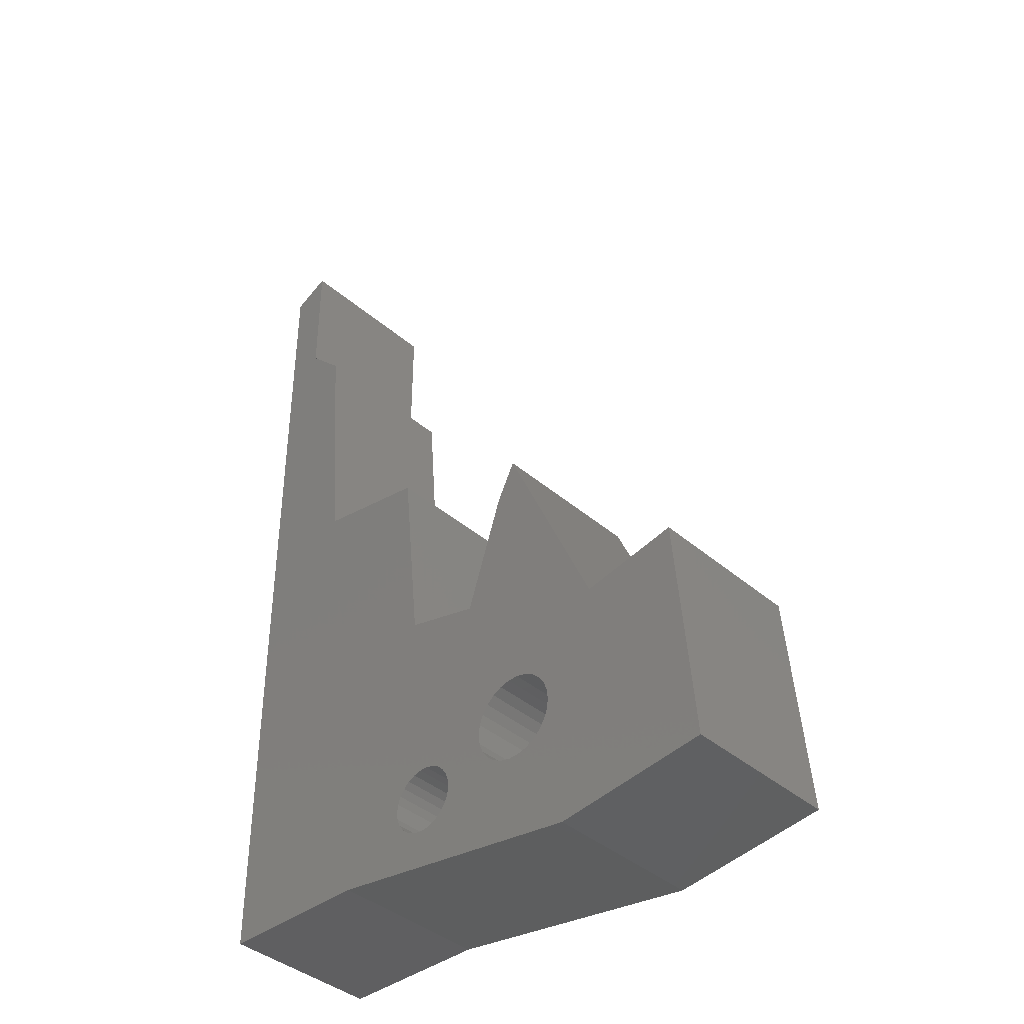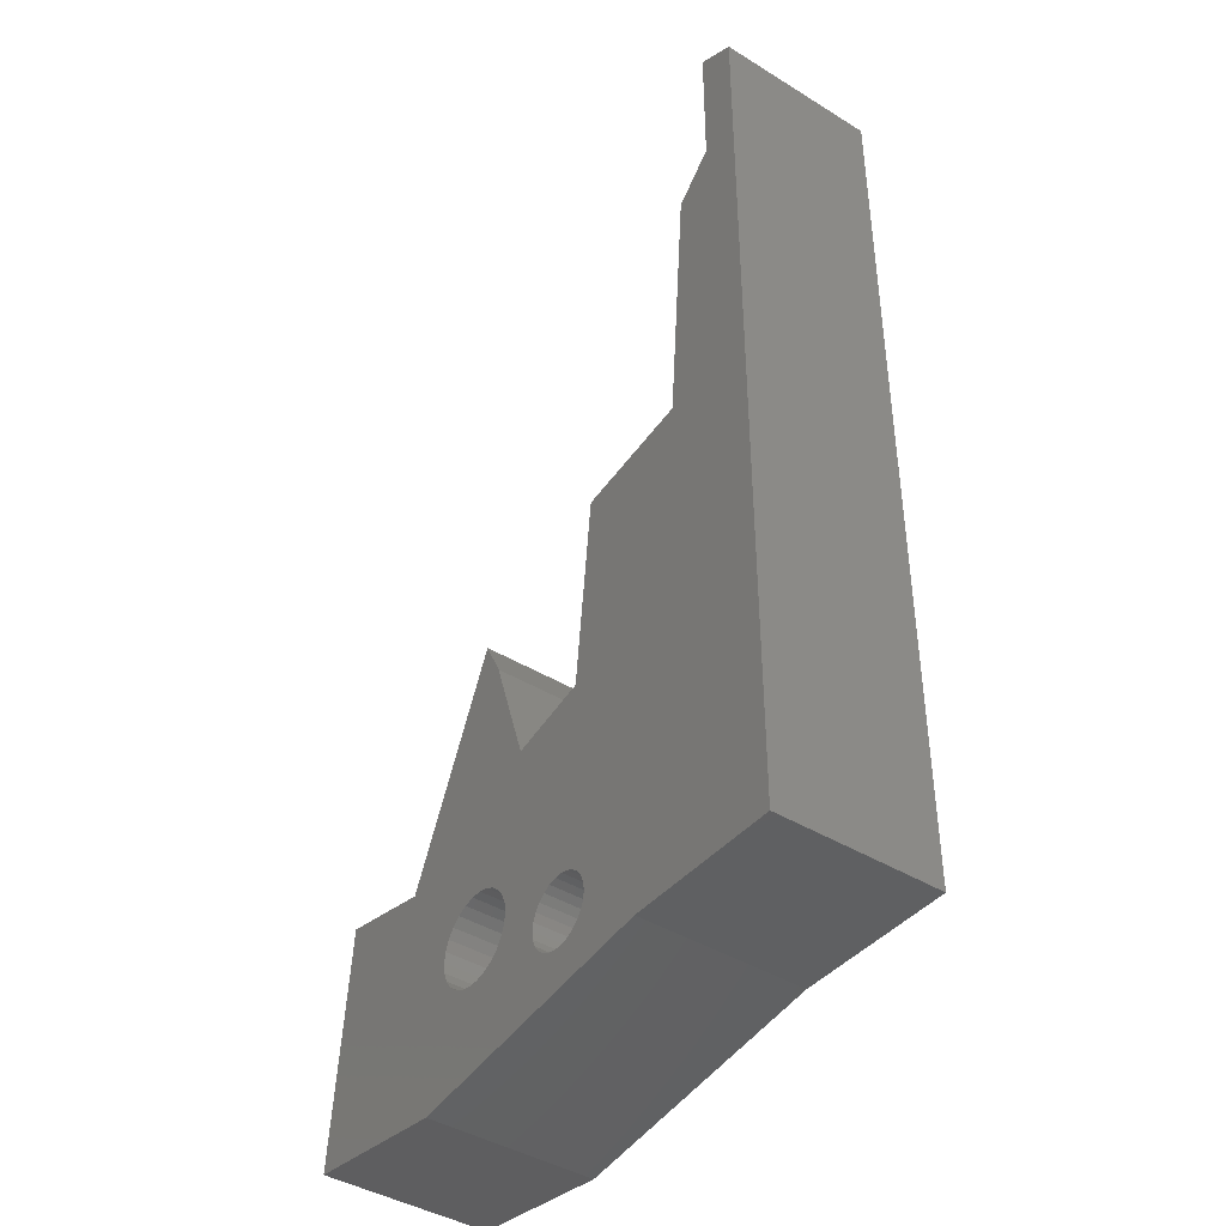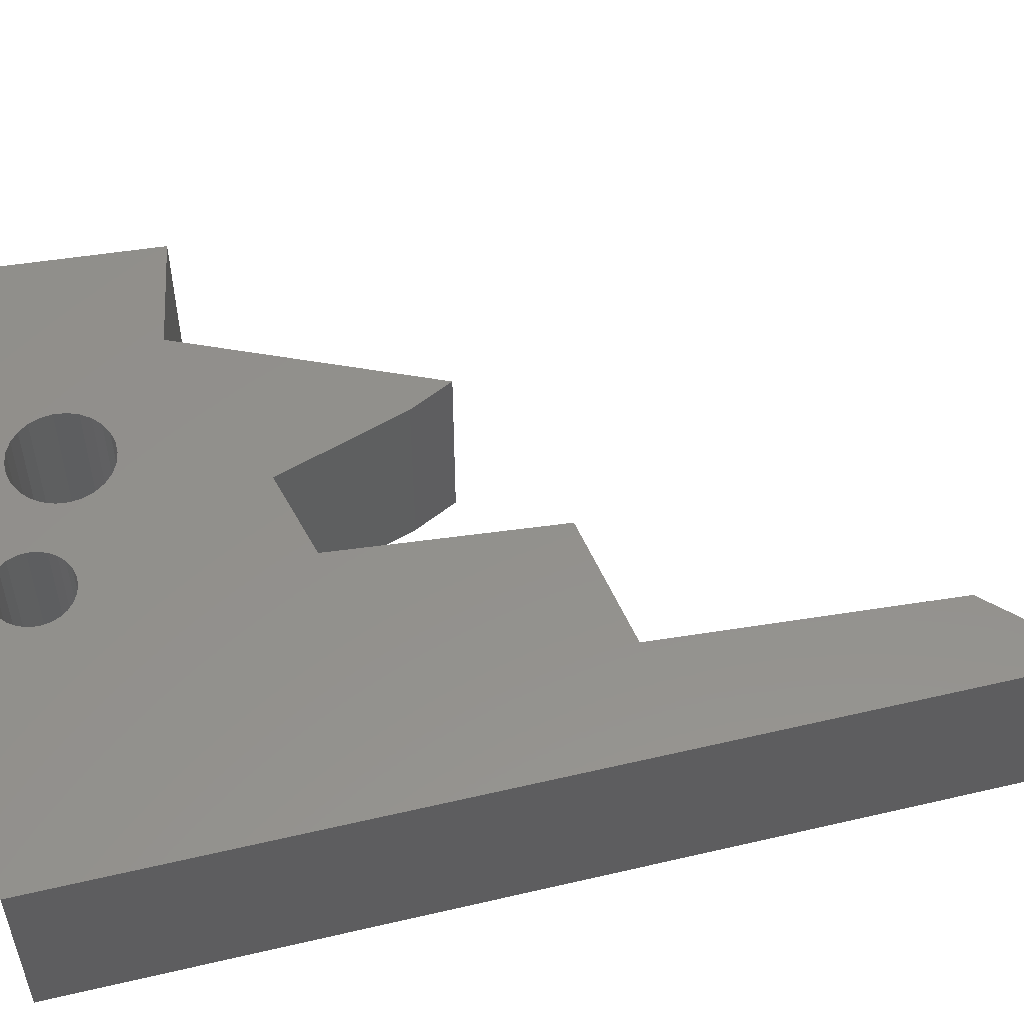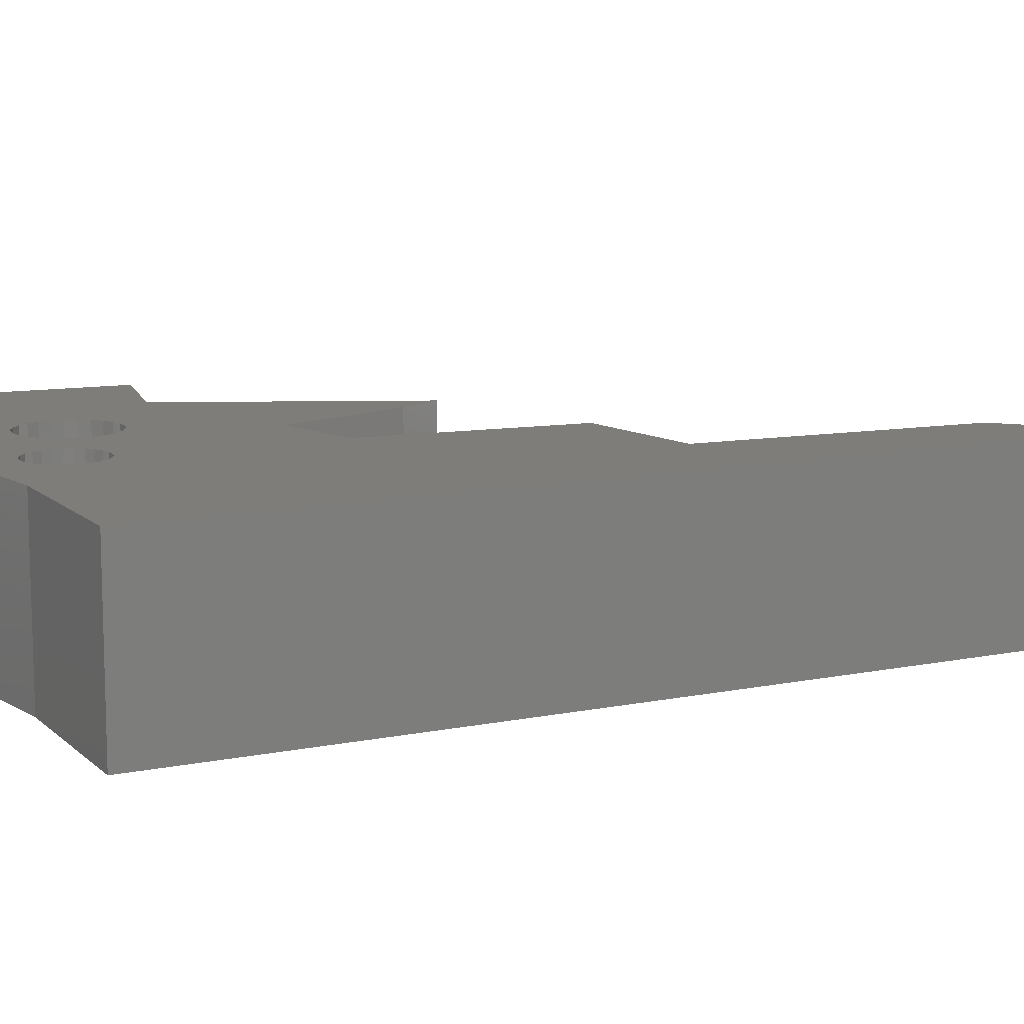
<metadata>
{"format":"stl","ext":"stl","renderer":"f3d","projection":"perspective","resolution":1024,"background":"white","views":[{"elev":-39.9,"azim":43.3,"up":"+Z"},{"elev":-42.0,"azim":-126.5,"up":"+Z"},{"elev":54.3,"azim":-104.0,"up":"+Y"},{"elev":11.2,"azim":-116.8,"up":"+Y"}]}
</metadata>
<code>
# stl→obj: 272 verts, 412 faces
v -0.05767 -0.01587 -0.4503
v -0.3004 -0.254 -0.4503
v -0.3004 -0.01587 -0.4503
v -0.05767 -0.254 -0.4503
v -0.3004 -0.254 0.9452
v -0.3004 -0.01587 0.9452
v 0.367 -0.01587 -0.5109
v 0.367 -0.254 -0.5109
v -0.3004 0 -0.4503
v -0.05767 0 -0.4503
v 0.06385 -0.254 -0.4029
v 0.05427 -0.254 -0.3945
v 0.047 -0.254 -0.3839
v 0.07518 -0.254 -0.4089
v 0.04246 -0.254 -0.372
v 0.0876 -0.254 -0.412
v 0.04092 -0.254 -0.3593
v 0.1004 -0.254 -0.412
v 0.04246 -0.254 -0.3466
v 0.047 -0.254 -0.3346
v 0.1128 -0.254 -0.4089
v 0.1242 -0.254 -0.4029
v 0.1337 -0.254 -0.3945
v 0.2249 -0.254 -0.3438
v 0.1471 -0.254 -0.3593
v 0.1455 -0.254 -0.372
v 0.2372 -0.254 -0.3548
v 0.141 -0.254 -0.3839
v 0.2156 -0.254 -0.3303
v 0.1455 -0.254 -0.3466
v 0.2518 -0.254 -0.3624
v 0.2097 -0.254 -0.3149
v 0.141 -0.254 -0.3346
v 0.2678 -0.254 -0.3663
v 0.2078 -0.254 -0.2986
v 0.1337 -0.254 -0.3241
v 0.2842 -0.254 -0.3663
v 0.2097 -0.254 -0.2823
v 0.1242 -0.254 -0.3156
v 0.1128 -0.254 -0.3096
v 0.3002 -0.254 -0.3624
v 0.2156 -0.254 -0.2669
v 0.1004 -0.254 -0.3066
v 0.3148 -0.254 -0.3548
v 0.2249 -0.254 -0.2533
v 0.3271 -0.254 -0.3438
v 0.3365 -0.254 -0.3303
v 0.06367 -0.254 -0.02557
v 0.07518 -0.254 -0.3096
v 0.0876 -0.254 -0.3066
v 0.06385 -0.254 -0.3156
v 0.05427 -0.254 -0.3241
v 0.6097 -0.254 -0.4806
v 0.3423 -0.254 -0.3149
v 0.3443 -0.254 -0.2986
v 0.185 -0.254 -0.05591
v 0.2678 -0.254 -0.2308
v 0.2842 -0.254 -0.2308
v 0.2518 -0.254 -0.2348
v 0.2372 -0.254 -0.2424
v -0.1487 -0.254 0.3081
v 0.4277 -0.254 -0.1469
v 0.3423 -0.254 -0.2823
v 0.3365 -0.254 -0.2669
v 0.3271 -0.254 -0.2533
v 0.3148 -0.254 -0.2424
v 0.3002 -0.254 -0.2348
v 0.03333 -0.254 0.2778
v 0.2457 -0.254 0.1261
v 0.5794 -0.254 -0.1166
v 0.276 -0.254 0.1868
v -0.2397 -0.254 0.7631
v -0.179 -0.254 0.7025
v -0.2397 -0.254 0.9755
v -0.2397 -0.01587 0.9755
v -0.3004 0 0.9452
v 0.6097 -0.01587 -0.4806
v 0.367 0 -0.5109
v 0.06385 -1.735e-17 -0.4029
v -0.05767 -1.735e-17 -0.4503
v 0.05427 -1.735e-17 -0.3945
v 0.047 -1.735e-17 -0.3839
v 0.07518 -1.735e-17 -0.4089
v 0.04246 -1.735e-17 -0.372
v 0.0876 -1.735e-17 -0.412
v 0.04092 -1.735e-17 -0.3593
v 0.1004 -1.735e-17 -0.412
v 0.04246 -1.735e-17 -0.3466
v 0.047 -1.735e-17 -0.3346
v -0.3004 -1.735e-17 -0.4503
v 0.367 -1.735e-17 -0.5109
v 0.1128 -1.735e-17 -0.4089
v 0.1242 -1.735e-17 -0.4029
v 0.1337 -1.735e-17 -0.3945
v 0.2249 -1.735e-17 -0.3438
v 0.1455 -1.735e-17 -0.372
v 0.1471 -1.735e-17 -0.3593
v 0.2372 -1.735e-17 -0.3548
v 0.141 -1.735e-17 -0.3839
v 0.2156 -1.735e-17 -0.3303
v 0.1455 -1.735e-17 -0.3466
v 0.2518 -1.735e-17 -0.3624
v 0.2097 -1.735e-17 -0.3149
v 0.141 -1.735e-17 -0.3346
v 0.2678 -1.735e-17 -0.3663
v 0.2078 -1.735e-17 -0.2986
v 0.1337 -1.735e-17 -0.3241
v 0.2842 -1.735e-17 -0.3663
v 0.2097 -1.735e-17 -0.2823
v 0.1242 -1.735e-17 -0.3156
v 0.1128 -1.735e-17 -0.3096
v 0.3002 -1.735e-17 -0.3624
v 0.2156 -1.735e-17 -0.2669
v 0.1004 -1.735e-17 -0.3066
v 0.3148 -1.735e-17 -0.3548
v 0.2249 -1.735e-17 -0.2533
v 0.3271 -1.735e-17 -0.3438
v 0.3365 -1.735e-17 -0.3303
v 0.06367 -1.735e-17 -0.02557
v 0.0876 -1.735e-17 -0.3066
v 0.07518 -1.735e-17 -0.3096
v 0.06385 -1.735e-17 -0.3156
v 0.05427 -1.735e-17 -0.3241
v 0.6097 -1.735e-17 -0.4806
v 0.3423 -1.735e-17 -0.3149
v 0.3443 -1.735e-17 -0.2986
v 0.185 -1.735e-17 -0.05591
v 0.2842 -1.735e-17 -0.2308
v 0.2678 -1.735e-17 -0.2308
v 0.2518 -1.735e-17 -0.2348
v 0.2372 -1.735e-17 -0.2424
v -0.1487 -1.735e-17 0.3081
v 0.4277 -1.735e-17 -0.1469
v 0.3423 -1.735e-17 -0.2823
v 0.3365 -1.735e-17 -0.2669
v 0.3271 -1.735e-17 -0.2533
v 0.3148 -1.735e-17 -0.2424
v 0.3002 -1.735e-17 -0.2348
v 0.03333 -1.735e-17 0.2778
v 0.2457 -1.735e-17 0.1261
v 0.5794 -1.735e-17 -0.1166
v 0.276 -1.735e-17 0.1868
v -0.2397 -1.735e-17 0.7631
v -0.179 -1.735e-17 0.7025
v -0.2397 -1.735e-17 0.9755
v -0.3004 -1.735e-17 0.9452
v -0.2397 -0.01587 0.7631
v 0.5794 -0.01587 -0.1166
v -0.179 -0.01587 0.7025
v 0.4277 -0.01587 -0.1469
v -0.1487 -0.01587 0.3081
v 0.276 -0.01587 0.1868
v 0.03333 -0.01587 0.2778
v 0.2457 -0.01587 0.1261
v 0.06367 -0.01587 -0.02557
v 0.185 -0.01587 -0.05591
v 0.1455 -0.01587 -0.3466
v 0.1471 -0.01587 -0.3593
v 0.141 -0.01587 -0.3346
v 0.1337 -0.01587 -0.3241
v 0.1242 -0.01587 -0.3156
v 0.1128 -0.01587 -0.3096
v 0.1004 -0.01587 -0.3066
v 0.0876 -0.01587 -0.3066
v 0.07518 -0.01587 -0.3096
v 0.06385 -0.01587 -0.3156
v 0.05427 -0.01587 -0.3241
v 0.047 -0.01587 -0.3346
v 0.04246 -0.01587 -0.3466
v 0.04092 -0.01587 -0.3593
v 0.04246 -0.01587 -0.372
v 0.047 -0.01587 -0.3839
v 0.05427 -0.01587 -0.3945
v 0.06385 -0.01587 -0.4029
v 0.07518 -0.01587 -0.4089
v 0.0876 -0.01587 -0.412
v 0.1004 -0.01587 -0.412
v 0.1128 -0.01587 -0.4089
v 0.1242 -0.01587 -0.4029
v 0.1337 -0.01587 -0.3945
v 0.141 -0.01587 -0.3839
v 0.1455 -0.01587 -0.372
v 0.3423 -0.01587 -0.2823
v 0.3443 -0.01587 -0.2986
v 0.3365 -0.01587 -0.2669
v 0.3271 -0.01587 -0.2533
v 0.3148 -0.01587 -0.2424
v 0.3002 -0.01587 -0.2348
v 0.2842 -0.01587 -0.2308
v 0.2678 -0.01587 -0.2308
v 0.2518 -0.01587 -0.2348
v 0.2372 -0.01587 -0.2424
v 0.2249 -0.01587 -0.2533
v 0.2156 -0.01587 -0.2669
v 0.2097 -0.01587 -0.2823
v 0.2078 -0.01587 -0.2986
v 0.2097 -0.01587 -0.3149
v 0.2156 -0.01587 -0.3303
v 0.2249 -0.01587 -0.3438
v 0.2372 -0.01587 -0.3548
v 0.2518 -0.01587 -0.3624
v 0.2678 -0.01587 -0.3663
v 0.2842 -0.01587 -0.3663
v 0.3002 -0.01587 -0.3624
v 0.3148 -0.01587 -0.3548
v 0.3271 -0.01587 -0.3438
v 0.3365 -0.01587 -0.3303
v 0.3423 -0.01587 -0.3149
v -0.2397 0 0.9755
v 0.6097 0 -0.4806
v -0.2397 0 0.7631
v 0.5794 0 -0.1166
v -0.179 0 0.7025
v 0.4277 0 -0.1469
v -0.1487 0 0.3081
v 0.276 0 0.1868
v 0.03333 0 0.2778
v 0.2457 0 0.1261
v 0.06367 0 -0.02557
v 0.185 0 -0.05591
v 0.1471 0 -0.3593
v 0.1455 0 -0.3466
v 0.141 0 -0.3346
v 0.1337 0 -0.3241
v 0.1242 0 -0.3156
v 0.1128 0 -0.3096
v 0.1004 0 -0.3066
v 0.0876 0 -0.3066
v 0.07518 0 -0.3096
v 0.06385 0 -0.3156
v 0.05427 0 -0.3241
v 0.047 0 -0.3346
v 0.04246 0 -0.3466
v 0.04092 0 -0.3593
v 0.04246 0 -0.372
v 0.047 0 -0.3839
v 0.05427 0 -0.3945
v 0.06385 0 -0.4029
v 0.07518 0 -0.4089
v 0.0876 0 -0.412
v 0.1004 0 -0.412
v 0.1128 0 -0.4089
v 0.1242 0 -0.4029
v 0.1337 0 -0.3945
v 0.141 0 -0.3839
v 0.1455 0 -0.372
v 0.3443 0 -0.2986
v 0.3423 0 -0.2823
v 0.3365 0 -0.2669
v 0.3271 0 -0.2533
v 0.3148 0 -0.2424
v 0.3002 0 -0.2348
v 0.2842 0 -0.2308
v 0.2678 0 -0.2308
v 0.2518 0 -0.2348
v 0.2372 0 -0.2424
v 0.2249 0 -0.2533
v 0.2156 0 -0.2669
v 0.2097 0 -0.2823
v 0.2078 0 -0.2986
v 0.2097 0 -0.3149
v 0.2156 0 -0.3303
v 0.2249 0 -0.3438
v 0.2372 0 -0.3548
v 0.2518 0 -0.3624
v 0.2678 0 -0.3663
v 0.2842 0 -0.3663
v 0.3002 0 -0.3624
v 0.3148 0 -0.3548
v 0.3271 0 -0.3438
v 0.3365 0 -0.3303
v 0.3423 0 -0.3149
f 1 2 3
f 1 4 2
f 3 5 6
f 3 2 5
f 7 4 1
f 7 8 4
f 1 3 9
f 1 9 10
f 11 12 4
f 13 4 12
f 14 11 4
f 15 4 13
f 16 14 4
f 17 4 15
f 18 16 4
f 19 4 17
f 20 2 4
f 20 4 19
f 8 21 18
f 8 22 21
f 8 23 22
f 8 18 4
f 24 25 26
f 27 24 26
f 27 26 28
f 29 25 24
f 29 30 25
f 31 27 28
f 31 28 23
f 32 30 29
f 32 33 30
f 34 23 8
f 34 31 23
f 35 36 33
f 35 33 32
f 37 34 8
f 38 39 36
f 38 40 39
f 38 36 35
f 41 37 8
f 42 40 38
f 42 43 40
f 44 41 8
f 45 43 42
f 46 44 8
f 47 46 8
f 48 49 50
f 48 51 49
f 48 52 51
f 48 20 52
f 48 2 20
f 53 47 8
f 53 54 47
f 53 55 54
f 56 43 45
f 56 50 43
f 56 48 50
f 56 57 58
f 56 59 57
f 56 60 59
f 56 45 60
f 61 2 48
f 62 56 58
f 62 63 55
f 62 64 63
f 62 65 64
f 62 66 65
f 62 67 66
f 62 58 67
f 62 55 53
f 68 61 48
f 69 56 62
f 70 62 53
f 71 69 62
f 72 61 73
f 72 2 61
f 74 5 72
f 5 2 72
f 6 74 75
f 6 5 74
f 3 6 76
f 3 76 9
f 77 8 7
f 77 53 8
f 7 1 10
f 7 10 78
f 79 80 81
f 82 81 80
f 83 80 79
f 84 82 80
f 85 80 83
f 86 84 80
f 87 80 85
f 88 86 80
f 89 80 90
f 89 88 80
f 91 87 92
f 91 92 93
f 91 93 94
f 91 80 87
f 95 96 97
f 98 96 95
f 98 99 96
f 100 95 97
f 100 97 101
f 102 99 98
f 102 94 99
f 103 100 101
f 103 101 104
f 105 91 94
f 105 94 102
f 106 104 107
f 106 103 104
f 108 91 105
f 109 107 110
f 109 110 111
f 109 106 107
f 112 91 108
f 113 109 111
f 113 111 114
f 115 91 112
f 116 113 114
f 117 91 115
f 118 91 117
f 119 120 121
f 119 121 122
f 119 122 123
f 119 123 89
f 119 89 90
f 124 91 118
f 124 118 125
f 124 125 126
f 127 116 114
f 127 114 120
f 127 120 119
f 127 128 129
f 127 129 130
f 127 130 131
f 127 131 116
f 132 119 90
f 133 128 127
f 133 126 134
f 133 134 135
f 133 135 136
f 133 136 137
f 133 137 138
f 133 138 128
f 133 124 126
f 139 119 132
f 140 133 127
f 141 124 133
f 142 133 140
f 143 144 132
f 143 132 90
f 145 143 146
f 146 143 90
f 75 72 147
f 75 74 72
f 148 53 77
f 148 70 53
f 147 73 149
f 147 72 73
f 150 70 148
f 150 62 70
f 149 61 151
f 149 73 61
f 152 62 150
f 152 71 62
f 151 68 153
f 151 61 68
f 154 71 152
f 154 69 71
f 153 48 155
f 153 68 48
f 156 69 154
f 156 56 69
f 155 56 156
f 155 48 56
f 157 158 25
f 157 25 30
f 159 30 33
f 159 157 30
f 160 33 36
f 160 159 33
f 161 36 39
f 161 160 36
f 162 39 40
f 162 161 39
f 163 40 43
f 163 162 40
f 164 43 50
f 164 163 43
f 165 50 49
f 165 164 50
f 166 49 51
f 166 165 49
f 167 51 52
f 167 166 51
f 168 167 52
f 168 52 20
f 169 168 20
f 169 20 19
f 170 169 19
f 170 19 17
f 170 17 15
f 171 170 15
f 171 15 13
f 172 171 13
f 173 13 12
f 173 12 11
f 173 172 13
f 174 11 14
f 174 173 11
f 175 174 14
f 176 14 16
f 176 16 18
f 176 175 14
f 177 176 18
f 178 18 21
f 178 177 18
f 179 21 22
f 179 178 21
f 180 22 23
f 180 179 22
f 181 23 28
f 181 180 23
f 182 28 26
f 182 181 28
f 158 26 25
f 158 182 26
f 183 184 55
f 183 55 63
f 185 63 64
f 185 183 63
f 186 64 65
f 186 185 64
f 187 65 66
f 187 186 65
f 188 66 67
f 188 187 66
f 189 67 58
f 189 188 67
f 190 58 57
f 190 189 58
f 191 57 59
f 191 190 57
f 192 59 60
f 192 191 59
f 193 60 45
f 193 192 60
f 194 193 45
f 194 45 42
f 195 194 42
f 195 42 38
f 196 195 38
f 196 38 35
f 196 35 32
f 197 196 32
f 198 32 29
f 198 197 32
f 199 29 24
f 199 198 29
f 200 24 27
f 200 199 24
f 201 27 31
f 201 200 27
f 202 31 34
f 202 201 31
f 203 34 37
f 203 202 34
f 204 37 41
f 204 203 37
f 205 41 44
f 205 204 41
f 206 44 46
f 206 205 44
f 207 46 47
f 207 206 46
f 208 47 54
f 208 207 47
f 184 54 55
f 184 208 54
f 6 75 209
f 6 209 76
f 77 7 78
f 77 78 210
f 75 147 211
f 75 211 209
f 148 77 210
f 148 210 212
f 147 149 213
f 147 213 211
f 150 148 212
f 150 212 214
f 149 151 215
f 149 215 213
f 152 150 214
f 152 214 216
f 151 153 217
f 151 217 215
f 154 152 216
f 154 216 218
f 153 155 219
f 153 219 217
f 156 154 218
f 156 218 220
f 155 156 220
f 155 220 219
f 157 221 158
f 157 222 221
f 159 223 222
f 159 222 157
f 160 224 223
f 160 223 159
f 161 225 224
f 161 224 160
f 162 226 225
f 162 225 161
f 163 227 226
f 163 226 162
f 164 228 227
f 164 227 163
f 165 229 228
f 165 228 164
f 166 230 229
f 166 229 165
f 167 231 230
f 167 230 166
f 168 231 167
f 168 232 231
f 169 232 168
f 169 233 232
f 170 233 169
f 170 234 233
f 171 235 234
f 171 234 170
f 172 235 171
f 172 236 235
f 173 237 236
f 173 236 172
f 174 238 237
f 174 237 173
f 175 239 238
f 175 238 174
f 176 240 239
f 176 239 175
f 177 241 240
f 177 240 176
f 178 242 241
f 178 241 177
f 179 243 242
f 179 242 178
f 180 244 243
f 180 243 179
f 181 245 244
f 181 244 180
f 182 246 245
f 182 245 181
f 158 221 246
f 158 246 182
f 183 247 184
f 183 248 247
f 185 249 248
f 185 248 183
f 186 250 249
f 186 249 185
f 187 251 250
f 187 250 186
f 188 252 251
f 188 251 187
f 189 253 252
f 189 252 188
f 190 254 253
f 190 253 189
f 191 255 254
f 191 254 190
f 192 256 255
f 192 255 191
f 193 257 256
f 193 256 192
f 194 257 193
f 194 258 257
f 195 258 194
f 195 259 258
f 196 259 195
f 196 260 259
f 197 261 260
f 197 260 196
f 198 261 197
f 198 262 261
f 199 263 262
f 199 262 198
f 200 264 263
f 200 263 199
f 201 265 264
f 201 264 200
f 202 266 265
f 202 265 201
f 203 267 266
f 203 266 202
f 204 268 267
f 204 267 203
f 205 269 268
f 205 268 204
f 206 270 269
f 206 269 205
f 207 271 270
f 207 270 206
f 208 272 271
f 208 271 207
f 184 247 272
f 184 272 208

</code>
